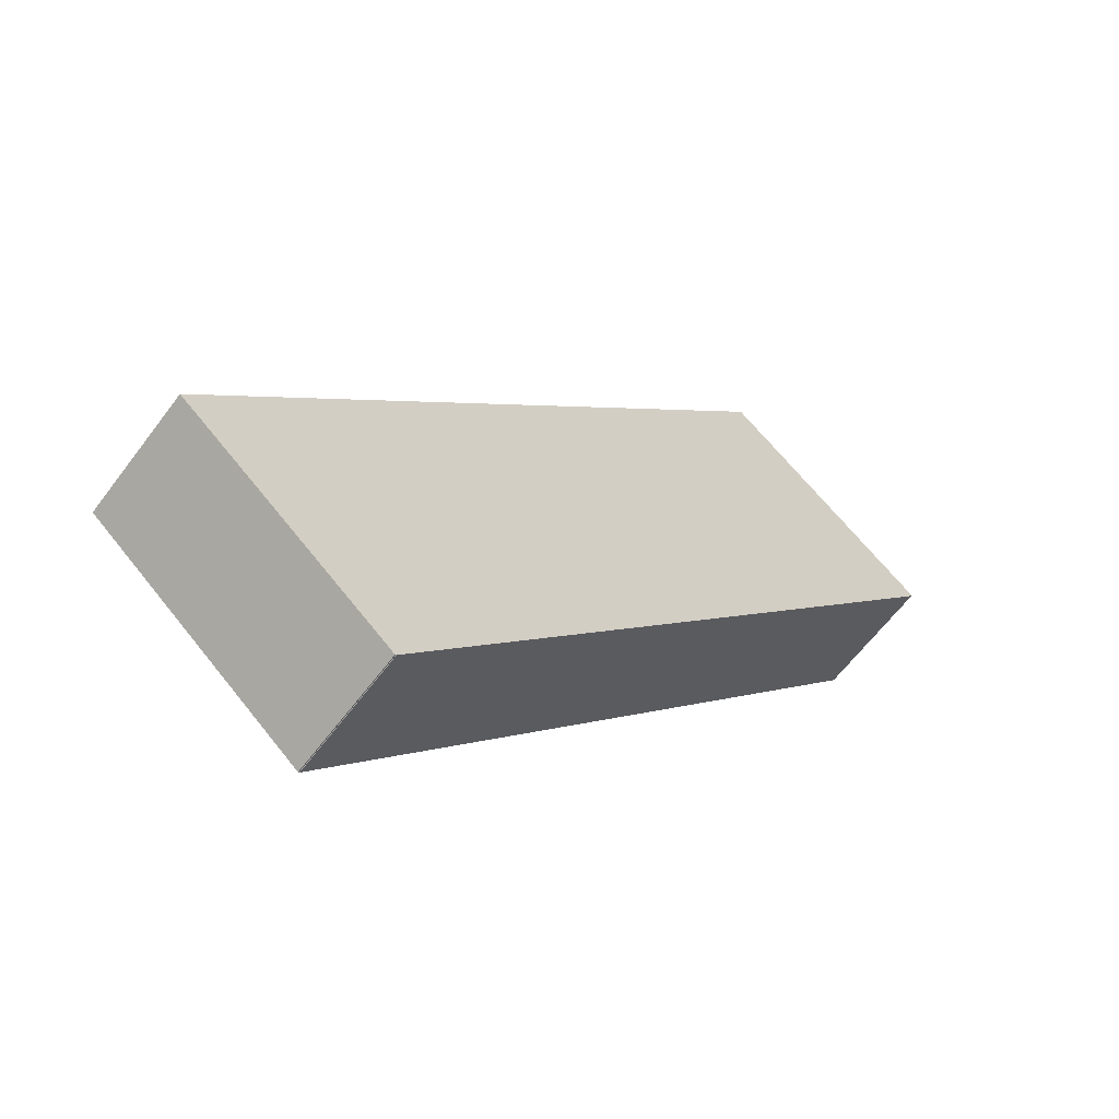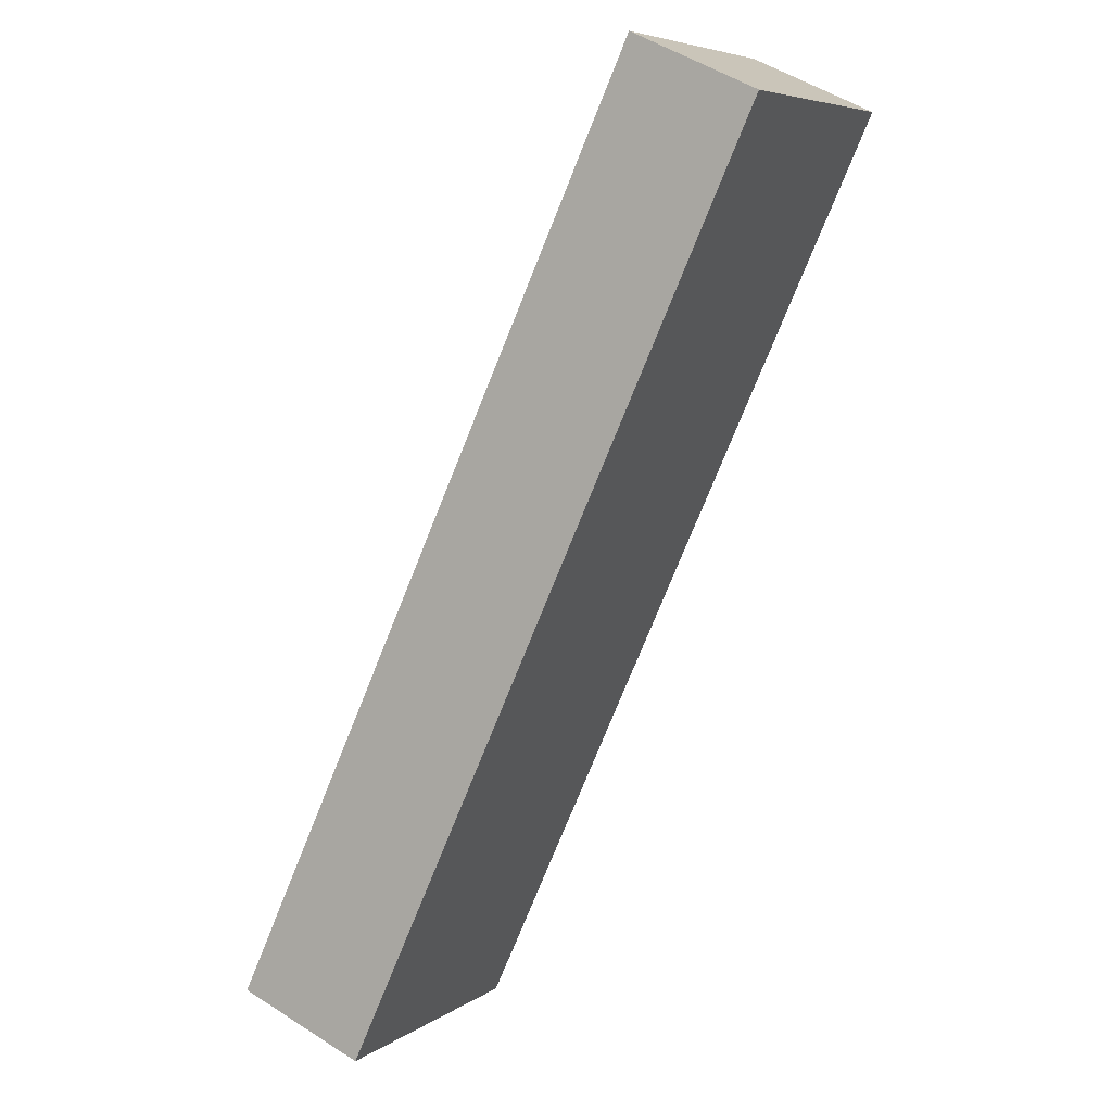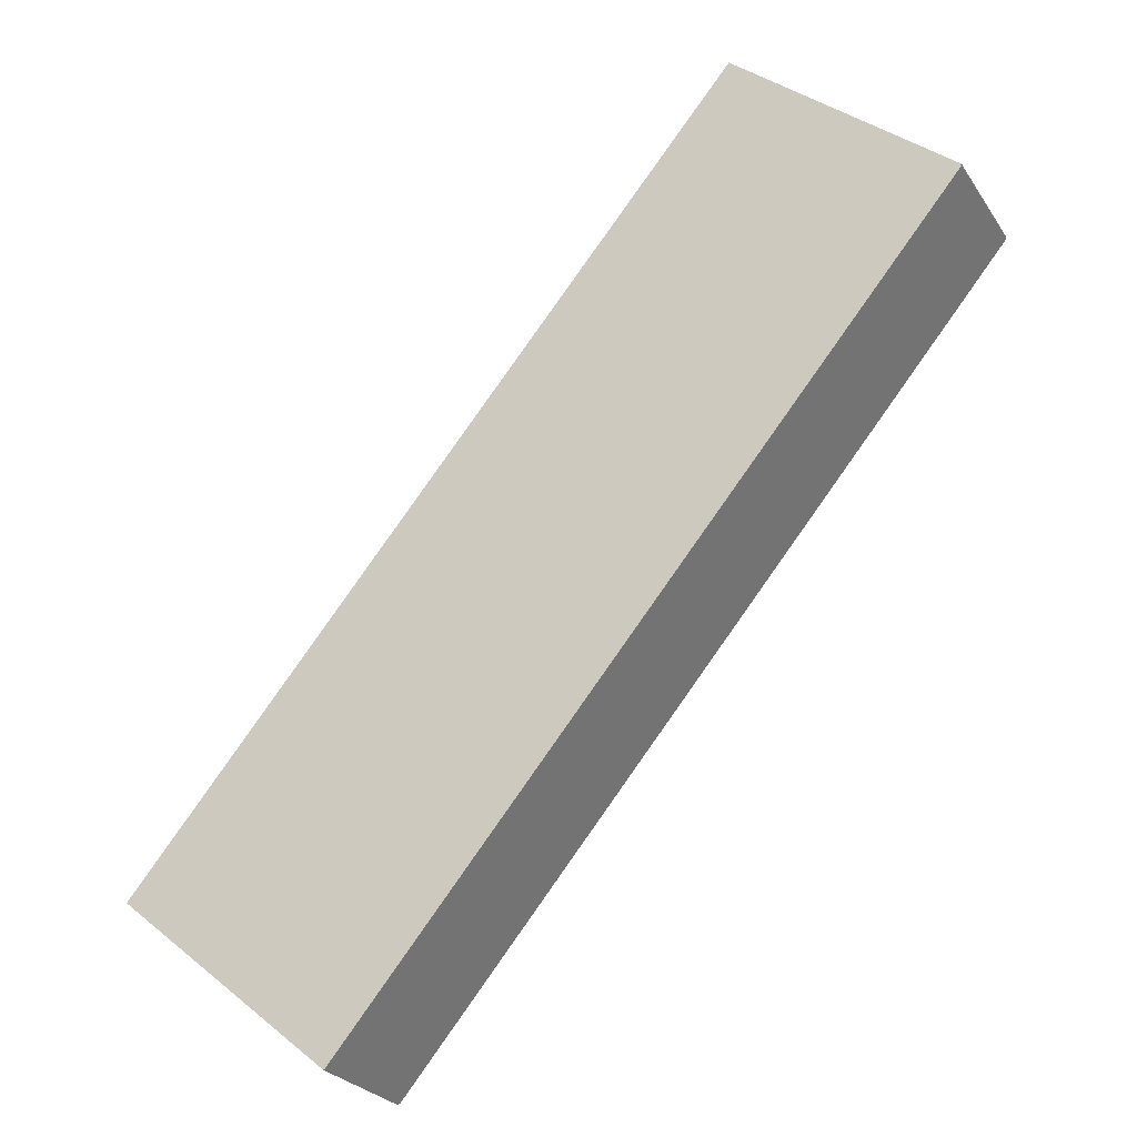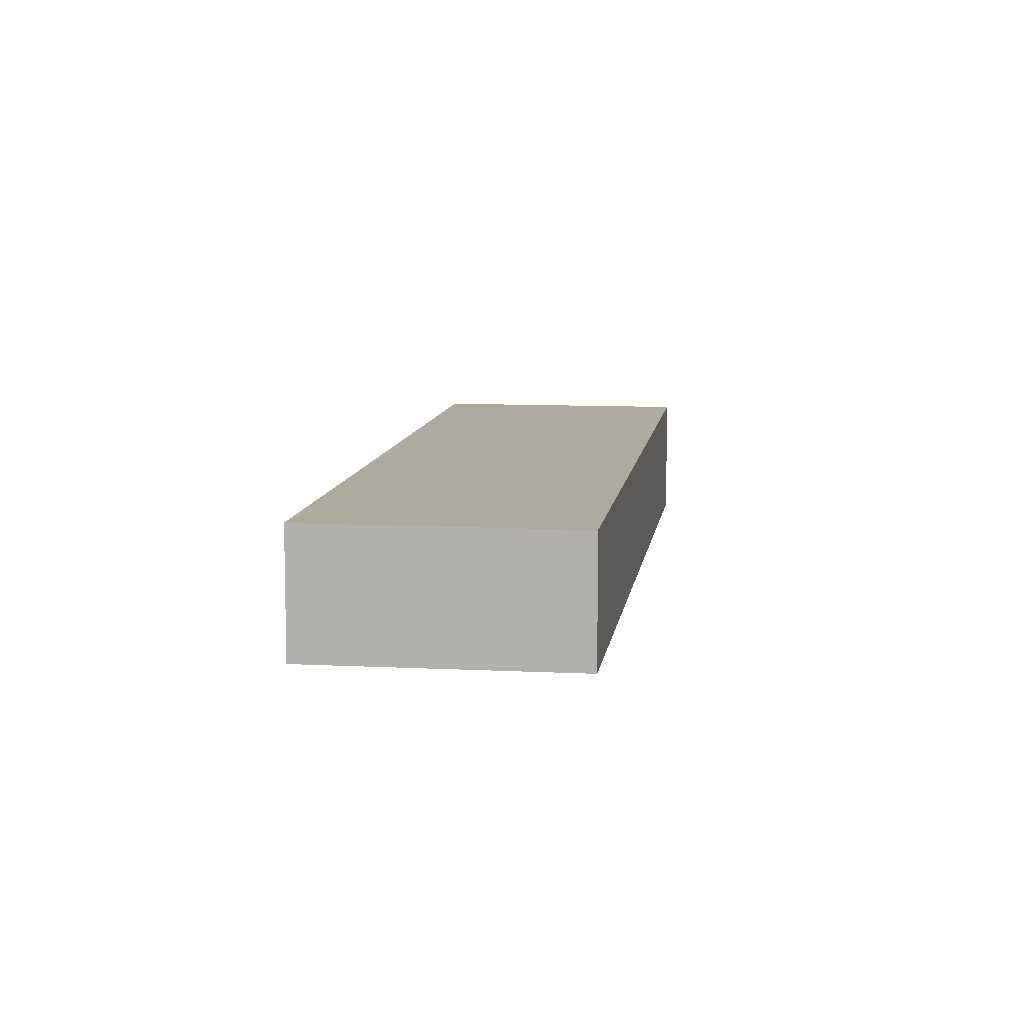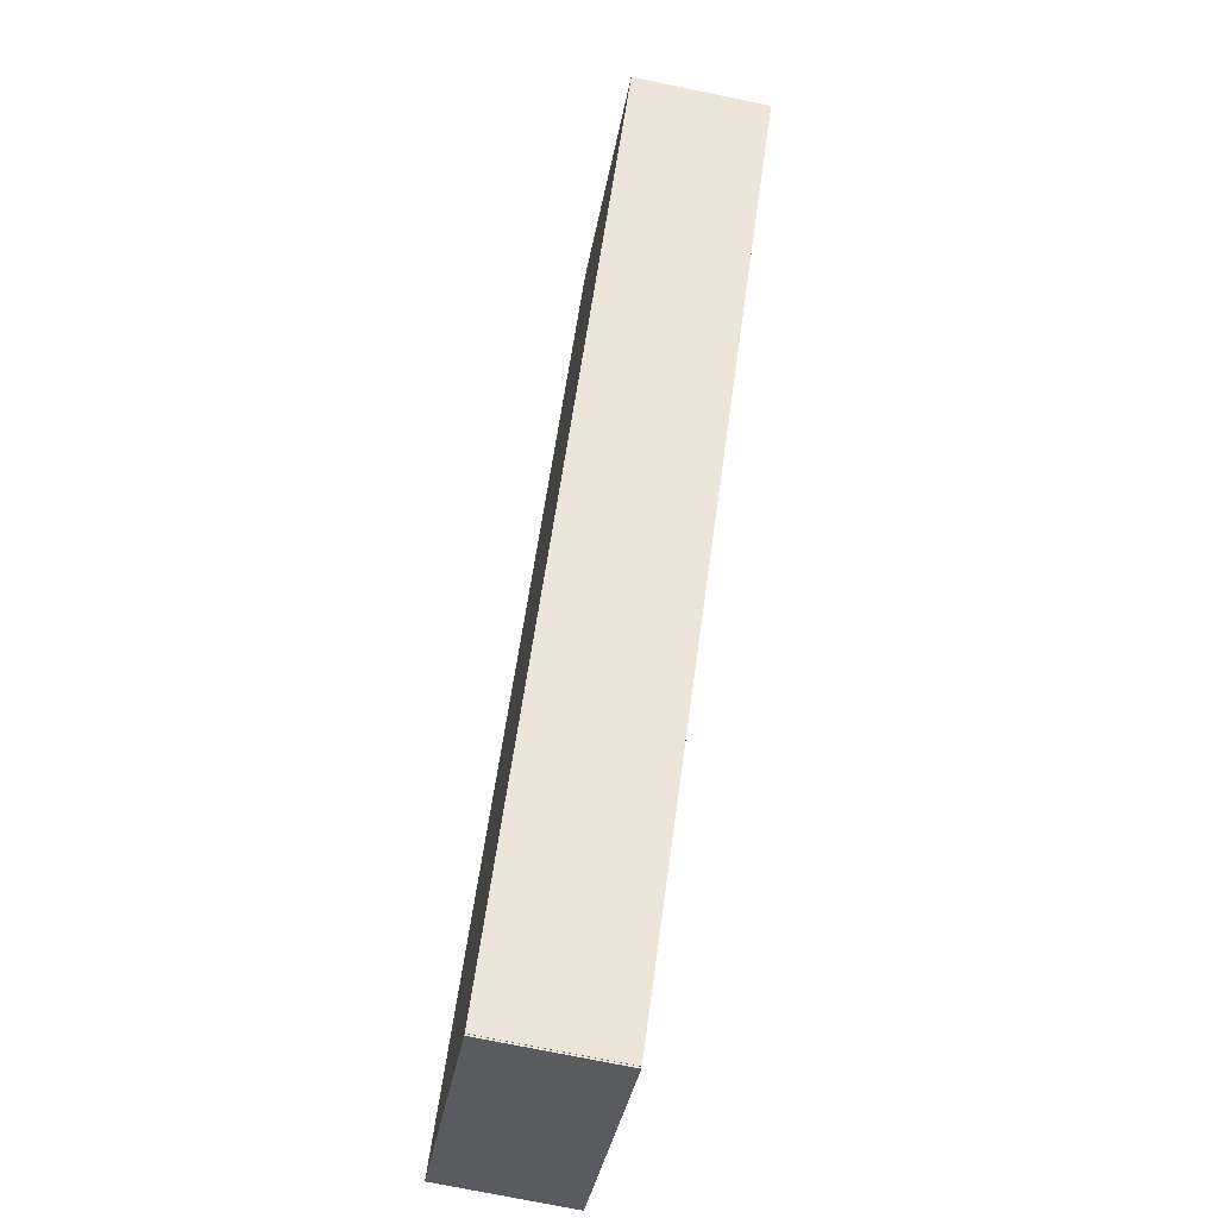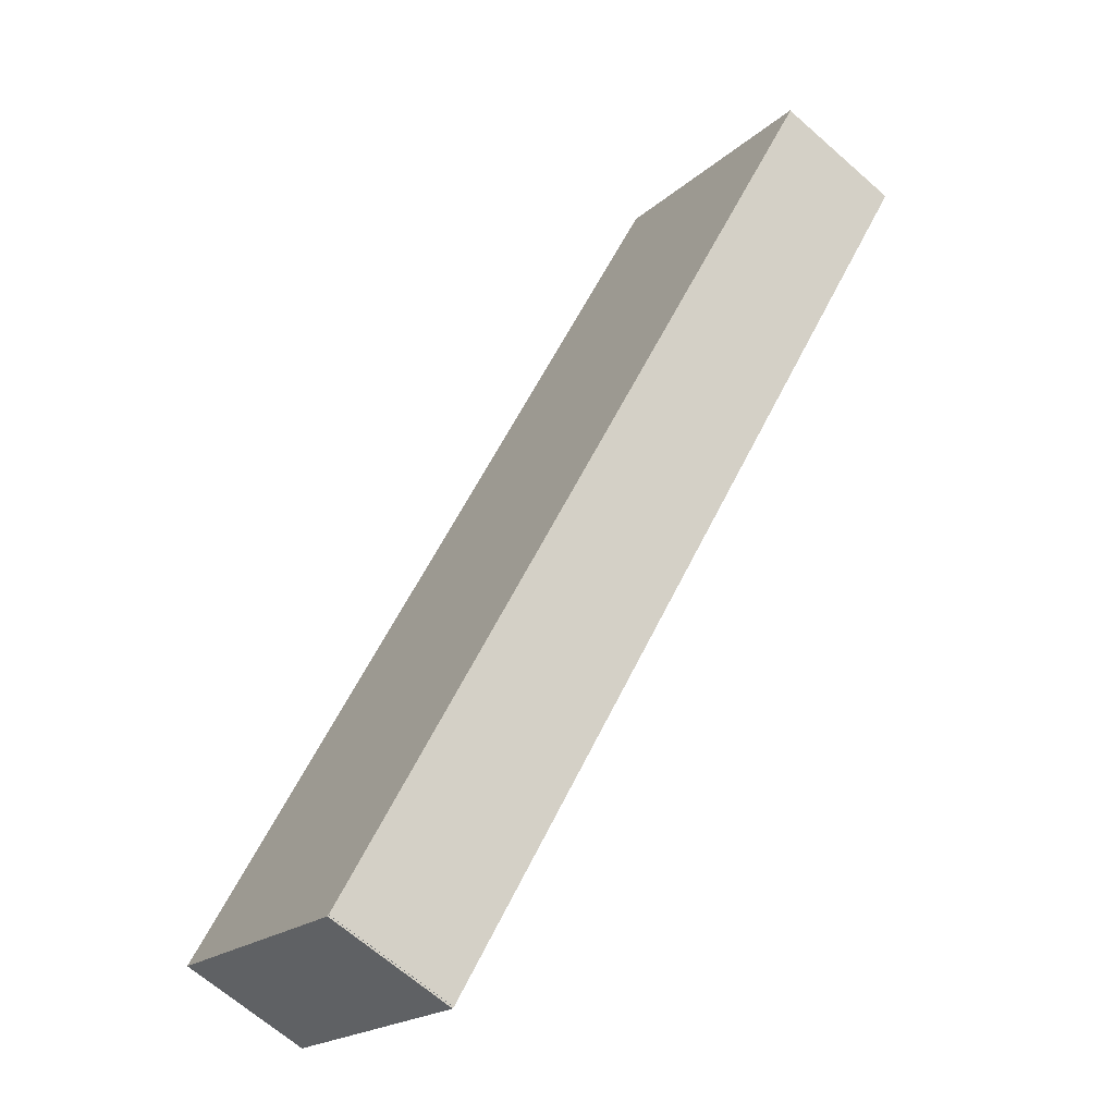
<metadata>
{"format":"obj","ext":"obj","renderer":"f3d","projection":"perspective","resolution":1024,"background":"white","views":[{"elev":-61.3,"azim":143.5,"up":"+Z"},{"elev":51.3,"azim":125.1,"up":"+Z"},{"elev":-26.1,"azim":-154.0,"up":"+Z"},{"elev":9.3,"azim":-32.2,"up":"+Y"},{"elev":-73.5,"azim":-101.6,"up":"+Z"},{"elev":-66.3,"azim":-131.5,"up":"+Z"}]}
</metadata>
<code>
v  35.47 7.467 -42.47
v  35.41 7.467 -42.41
v  45.87 7.467 -33.78
v  47.92 7.467 -32.06
v  12.45 7.467 10.4
v  12.46 7.467 10.41
v  0 7.467 4.572e-16
v  0.051 7.467 -0.074
v  0.007 7.467 -0.111
v  35.38 7.467 -42.43
v  12.46 -6.377e-16 10.41
v  47.92 1.963e-15 -32.06
v  35.47 2.601e-15 -42.47
v  45.87 2.068e-15 -33.78
v  35.41 2.597e-15 -42.41
v  35.38 2.598e-15 -42.43
v  0.007 6.797e-18 -0.111
v  0.051 4.531e-18 -0.074
v  0 0 0
v  12.45 -6.371e-16 10.4
g defaultobject
f 1 2 3
f 4 5 6
f 5 4 7
f 7 4 8
f 8 4 9
f 9 4 2
f 9 2 10
f 2 4 3
f 11 4 6
f 4 11 12
f 12 3 4
f 3 12 1
f 1 12 13
f 13 12 14
f 15 10 2
f 10 15 16
f 13 2 1
f 2 13 15
f 16 9 10
f 9 16 17
f 18 7 8
f 7 18 19
f 17 8 9
f 8 17 18
f 5 11 6
f 11 5 7
f 11 7 20
f 20 7 19
f 16 18 17
f 18 16 19
f 19 16 20
f 20 16 15
f 20 15 13
f 20 13 14
f 20 14 12
f 20 12 11

</code>
